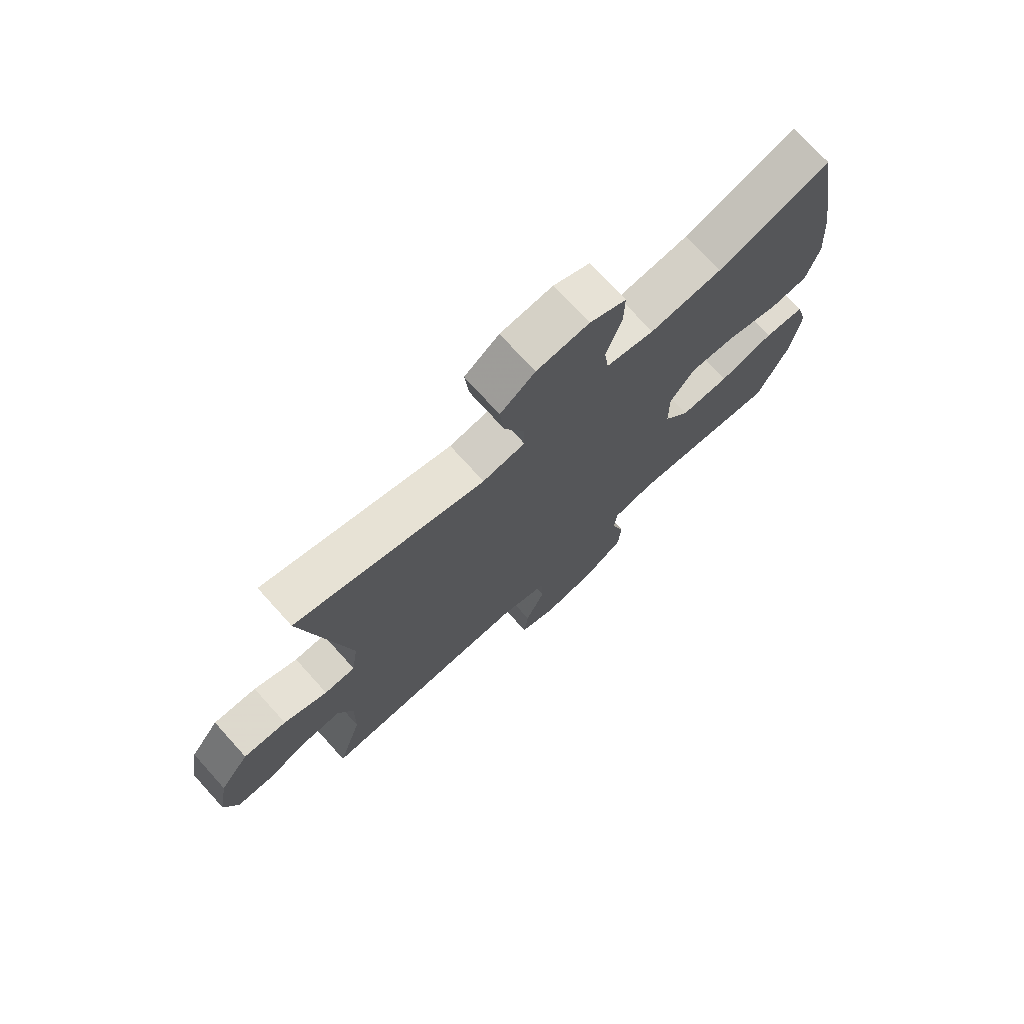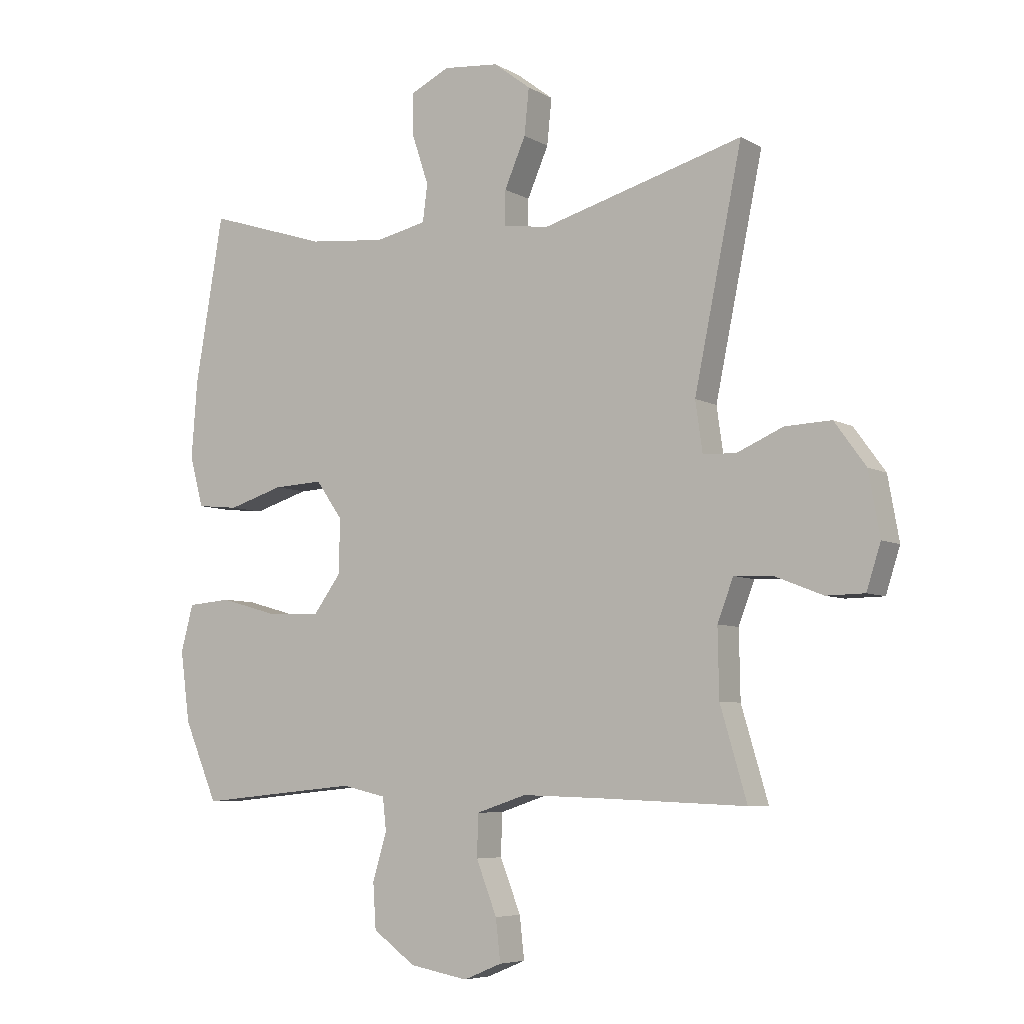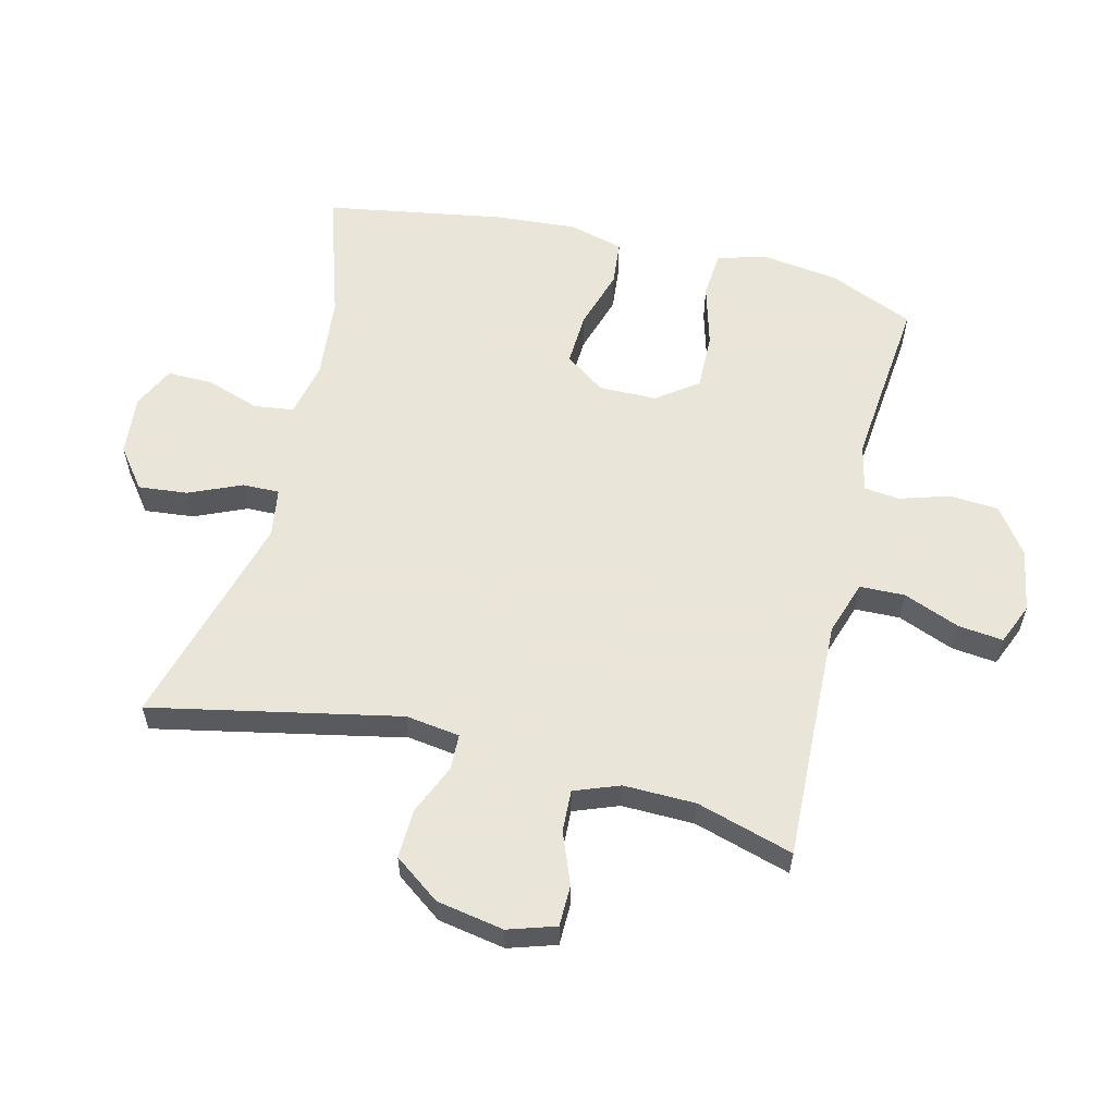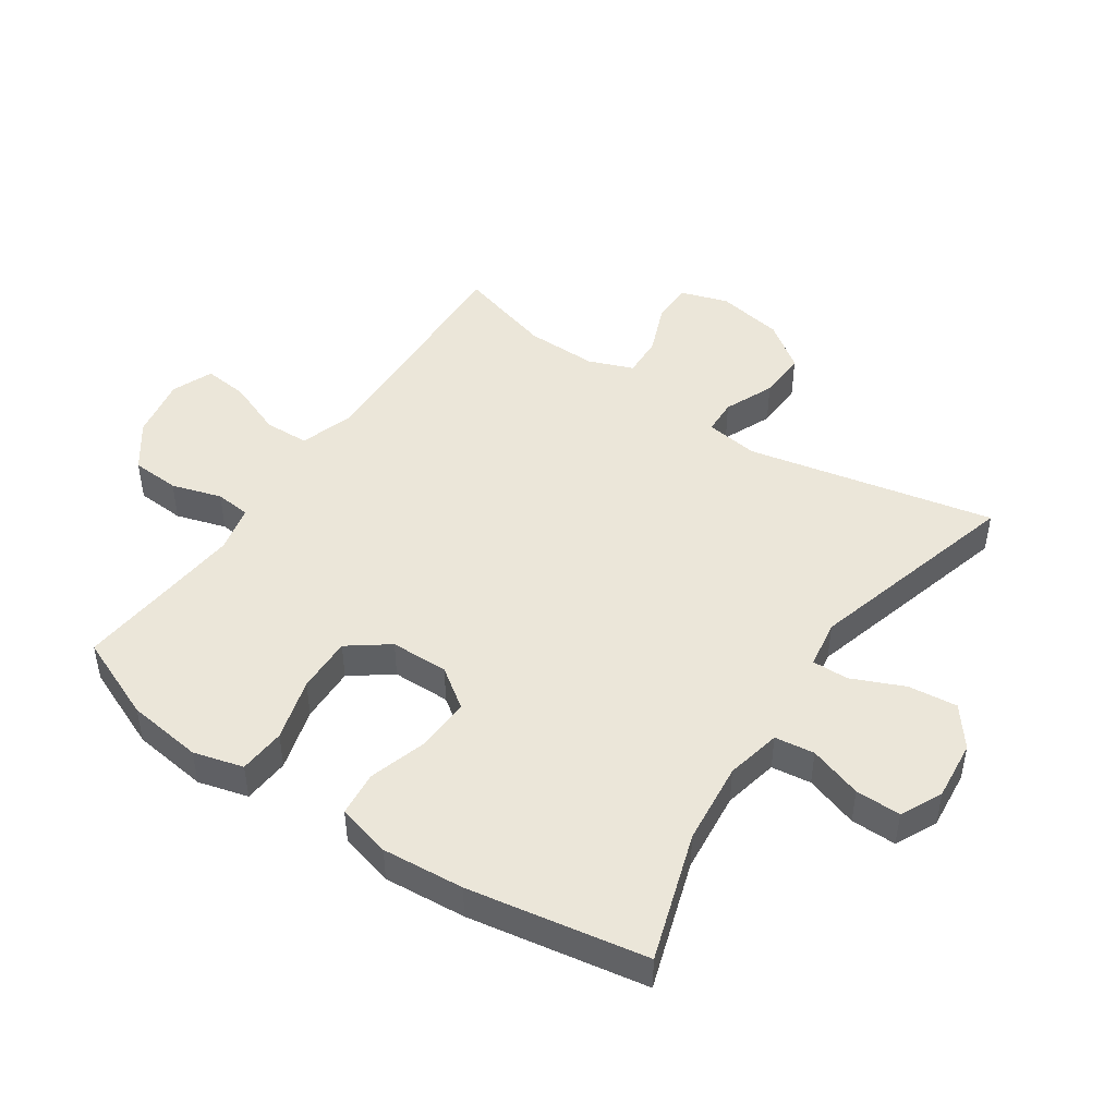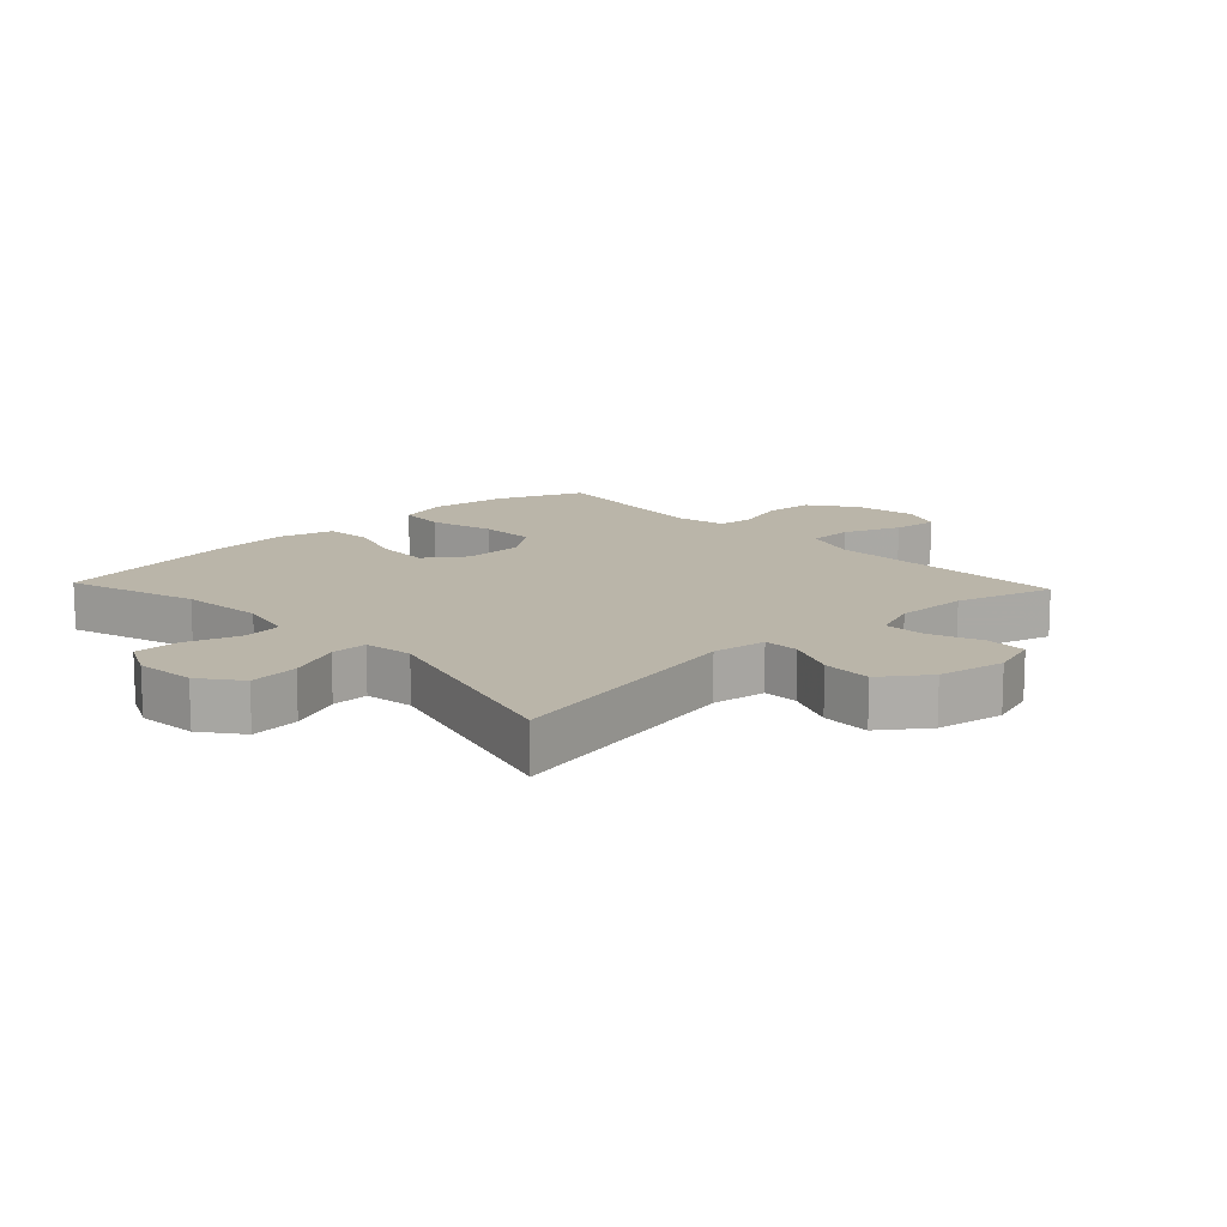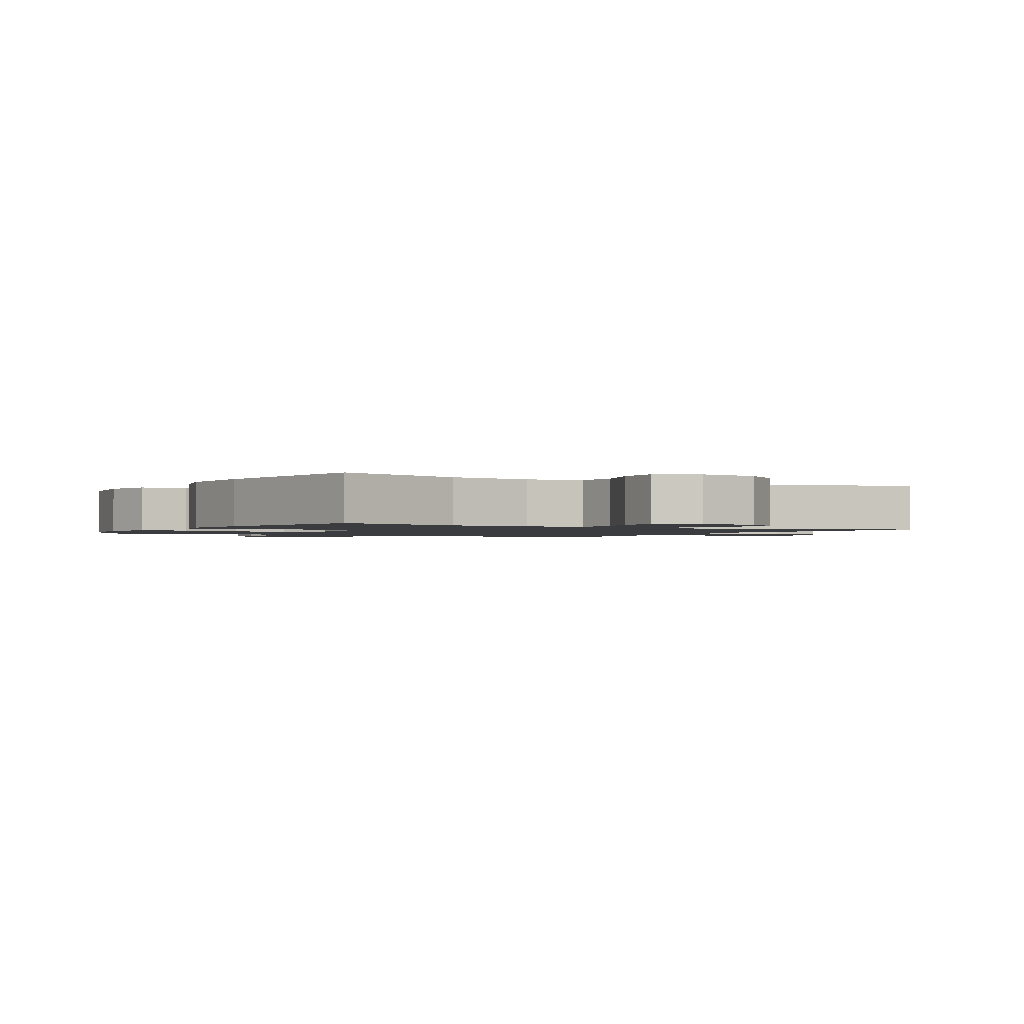
<metadata>
{"format":"obj","ext":"obj","renderer":"f3d","projection":"perspective","resolution":1024,"background":"white","views":[{"elev":73.9,"azim":137.8,"up":"+Z"},{"elev":-6.2,"azim":32.1,"up":"+Z"},{"elev":58.6,"azim":103.9,"up":"+Y"},{"elev":46.8,"azim":-56.1,"up":"+Y"},{"elev":13.6,"azim":46.7,"up":"+Y"},{"elev":-1.5,"azim":-29.5,"up":"+Y"}]}
</metadata>
<code>
v 0.5 0.07 0.5
v 0.419 0.07 0.108
v 0.431 0.07 0.023
v 0.487 0.07 0.021
v 0.566 0.07 0.055
v 0.644 0.07 0.058
v 0.697 0.07 -0.015
v 0.716 0.07 -0.121
v 0.692 0.07 -0.196
v 0.627 0.07 -0.197
v 0.546 0.07 -0.165
v 0.48 0.07 -0.162
v 0.453 0.07 -0.233
v 0.455 0.07 -0.347
v 0.5 0.07 -0.5
v 0.248 0.07 -0.49
v 0.116 0.07 -0.486
v 0.031 0.07 -0.514
v 0.029 0.07 -0.585
v 0.064 0.07 -0.674
v 0.072 0.07 -0.745
v 0.007 0.07 -0.772
v -0.092 0.07 -0.754
v -0.164 0.07 -0.702
v -0.169 0.07 -0.625
v -0.145 0.07 -0.546
v -0.151 0.07 -0.49
v -0.226 0.07 -0.473
v -0.34 0.07 -0.484
v -0.5 0.07 -0.5
v -0.557 0.07 -0.366
v -0.573 0.07 -0.246
v -0.552 0.07 -0.167
v -0.478 0.07 -0.161
v -0.378 0.07 -0.189
v -0.289 0.07 -0.191
v -0.242 0.07 -0.127
v -0.241 0.07 -0.035
v -0.286 0.07 0.028
v -0.37 0.07 0.024
v -0.464 0.07 -0.005
v -0.535 0.07 0.002
v -0.558 0.07 0.088
v -0.548 0.07 0.218
v -0.5 0.07 0.5
v -0.296 0.07 0.435
v -0.165 0.07 0.422
v -0.078 0.07 0.441
v -0.07 0.07 0.504
v -0.098 0.07 0.588
v -0.099 0.07 0.66
v -0.033 0.07 0.692
v 0.062 0.07 0.683
v 0.125 0.07 0.635
v 0.117 0.07 0.557
v 0.081 0.07 0.474
v 0.08 0.07 0.416
v 0.157 0.07 0.404
v 0.5 0 0.5
v 0.419 0 0.108
v 0.431 0 0.023
v 0.487 0 0.021
v 0.566 0 0.055
v 0.644 0 0.058
v 0.697 0 -0.015
v 0.716 0 -0.121
v 0.692 0 -0.196
v 0.627 0 -0.197
v 0.546 0 -0.165
v 0.48 0 -0.162
v 0.453 0 -0.233
v 0.455 0 -0.347
v 0.5 0 -0.5
v 0.248 0 -0.49
v 0.116 0 -0.486
v 0.031 0 -0.514
v 0.029 0 -0.585
v 0.064 0 -0.674
v 0.072 0 -0.745
v 0.007 0 -0.772
v -0.092 0 -0.754
v -0.164 0 -0.702
v -0.169 0 -0.625
v -0.145 0 -0.546
v -0.151 0 -0.49
v -0.226 0 -0.473
v -0.34 0 -0.484
v -0.5 0 -0.5
v -0.557 0 -0.366
v -0.573 0 -0.246
v -0.552 0 -0.167
v -0.478 0 -0.161
v -0.378 0 -0.189
v -0.289 0 -0.191
v -0.242 0 -0.127
v -0.241 0 -0.035
v -0.286 0 0.028
v -0.37 0 0.024
v -0.464 0 -0.005
v -0.535 0 0.002
v -0.558 0 0.088
v -0.548 0 0.218
v -0.5 0 0.5
v -0.296 0 0.435
v -0.165 0 0.422
v -0.078 0 0.441
v -0.07 0 0.504
v -0.098 0 0.588
v -0.099 0 0.66
v -0.033 0 0.692
v 0.062 0 0.683
v 0.125 0 0.635
v 0.117 0 0.557
v 0.081 0 0.474
v 0.08 0 0.416
v 0.157 0 0.404
f 54 55 56
f 53 54 56
f 52 53 56
f 51 52 56
f 50 51 56
f 49 50 56
f 48 49 56 57
f 47 48 57
f 44 45 46
f 43 44 46
f 42 43 46
f 41 42 46
f 40 41 46
f 39 40 46 47
f 47 57 58
f 39 47 58
f 38 39 58
f 33 34 35
f 32 33 35
f 31 32 35
f 30 31 35
f 29 30 35
f 28 29 35 36
f 27 28 36 37
f 24 25 26
f 23 24 26
f 22 23 26
f 21 22 26
f 20 21 26
f 19 20 26
f 18 19 26 27
f 58 1 2
f 38 58 2
f 37 38 2
f 27 37 2
f 18 27 2
f 17 18 2
f 9 10 11
f 8 9 11
f 7 8 11
f 6 7 11
f 5 6 11
f 4 5 11
f 3 4 11 12
f 16 17 2 3
f 14 15 16
f 13 14 16 3
f 3 12 13
f 114 113 112
f 114 112 111
f 114 111 110
f 114 110 109
f 114 109 108
f 114 108 107
f 115 114 107 106
f 115 106 105
f 104 103 102
f 104 102 101
f 104 101 100
f 104 100 99
f 104 99 98
f 105 104 98 97
f 116 115 105
f 116 105 97
f 116 97 96
f 93 92 91
f 93 91 90
f 93 90 89
f 93 89 88
f 93 88 87
f 94 93 87 86
f 95 94 86 85
f 84 83 82
f 84 82 81
f 84 81 80
f 84 80 79
f 84 79 78
f 84 78 77
f 85 84 77 76
f 60 59 116
f 60 116 96
f 60 96 95
f 60 95 85
f 60 85 76
f 60 76 75
f 69 68 67
f 69 67 66
f 69 66 65
f 69 65 64
f 69 64 63
f 69 63 62
f 70 69 62 61
f 61 60 75 74
f 74 73 72
f 61 74 72 71
f 71 70 61
f 1 59 60 2
f 2 60 61 3
f 3 61 62 4
f 4 62 63 5
f 5 63 64 6
f 6 64 65 7
f 7 65 66 8
f 8 66 67 9
f 9 67 68 10
f 10 68 69 11
f 11 69 70 12
f 12 70 71 13
f 13 71 72 14
f 14 72 73 15
f 15 73 74 16
f 16 74 75 17
f 17 75 76 18
f 18 76 77 19
f 19 77 78 20
f 20 78 79 21
f 21 79 80 22
f 22 80 81 23
f 23 81 82 24
f 24 82 83 25
f 25 83 84 26
f 26 84 85 27
f 27 85 86 28
f 28 86 87 29
f 29 87 88 30
f 30 88 89 31
f 31 89 90 32
f 32 90 91 33
f 33 91 92 34
f 34 92 93 35
f 35 93 94 36
f 36 94 95 37
f 37 95 96 38
f 38 96 97 39
f 39 97 98 40
f 40 98 99 41
f 41 99 100 42
f 42 100 101 43
f 43 101 102 44
f 44 102 103 45
f 45 103 104 46
f 46 104 105 47
f 47 105 106 48
f 48 106 107 49
f 49 107 108 50
f 50 108 109 51
f 51 109 110 52
f 52 110 111 53
f 53 111 112 54
f 54 112 113 55
f 55 113 114 56
f 56 114 115 57
f 57 115 116 58
f 58 116 59 1

</code>
